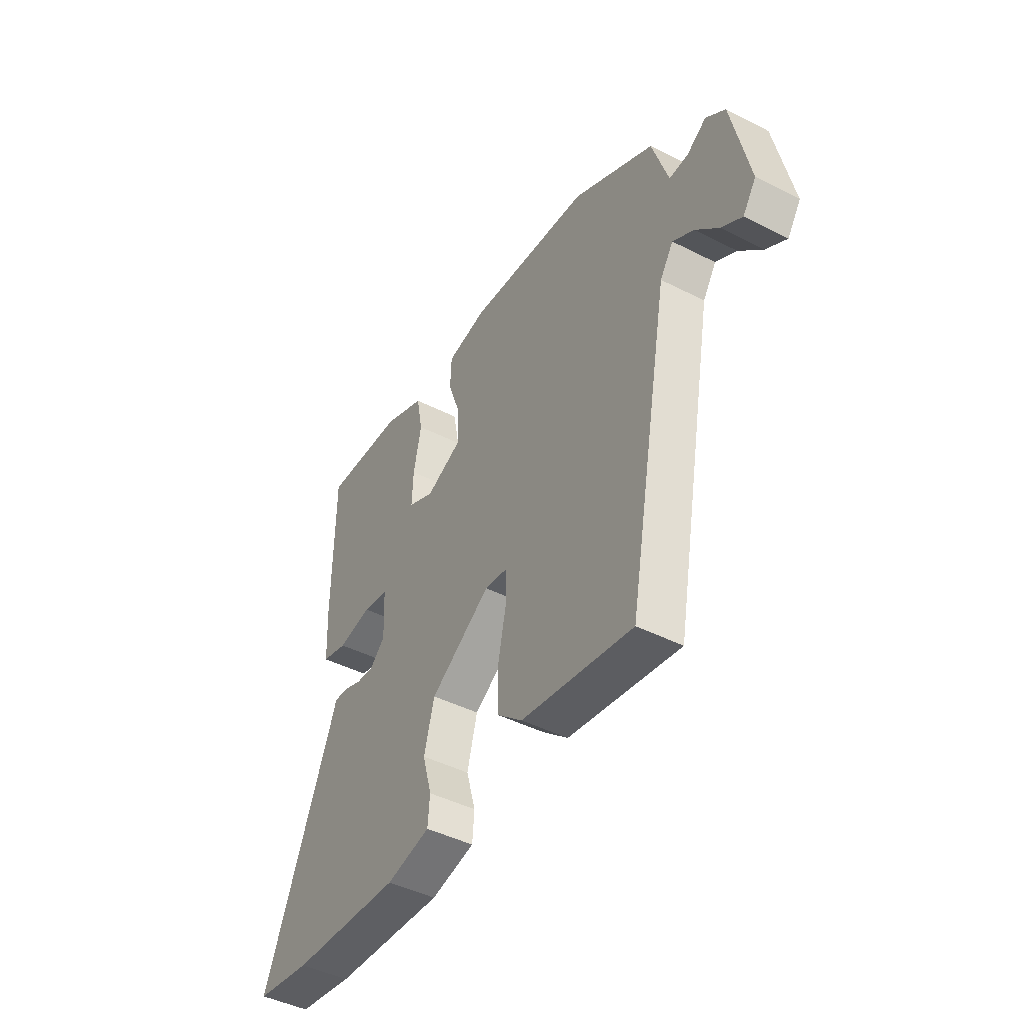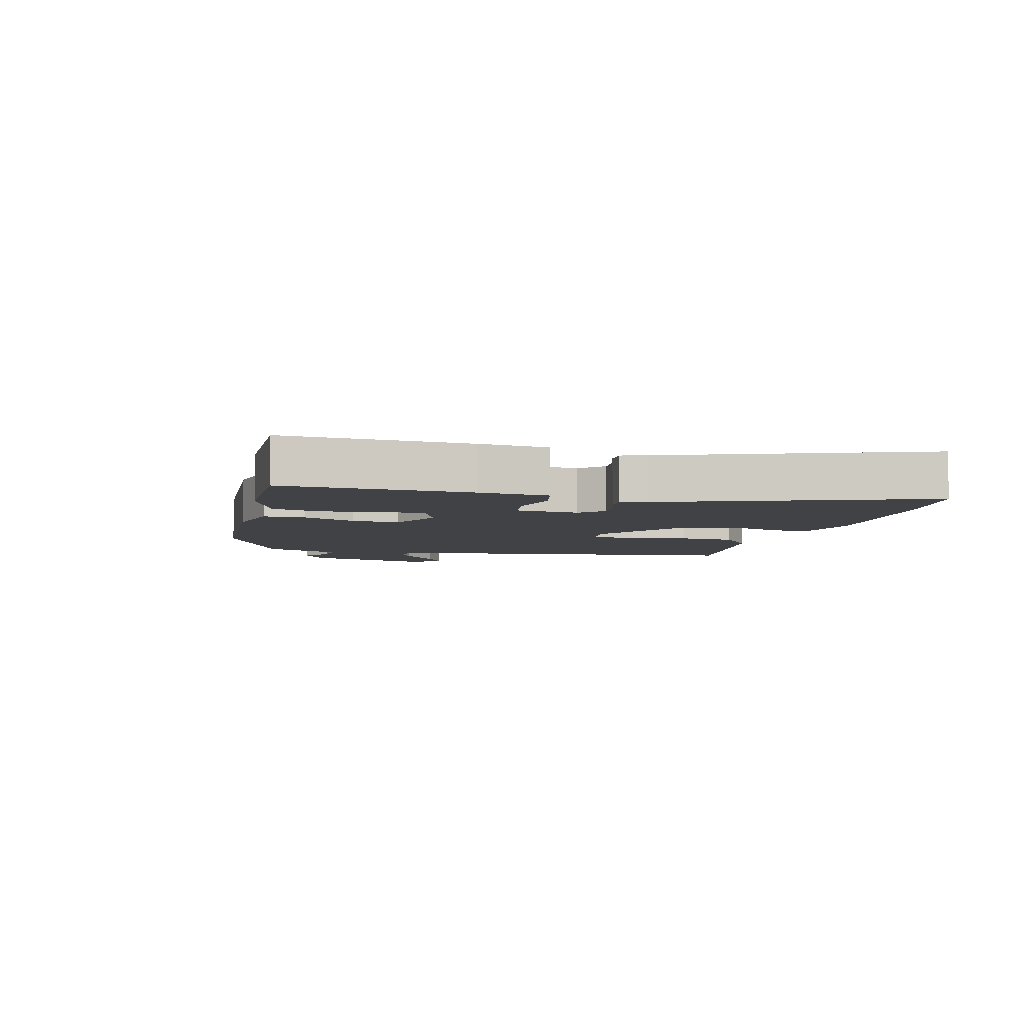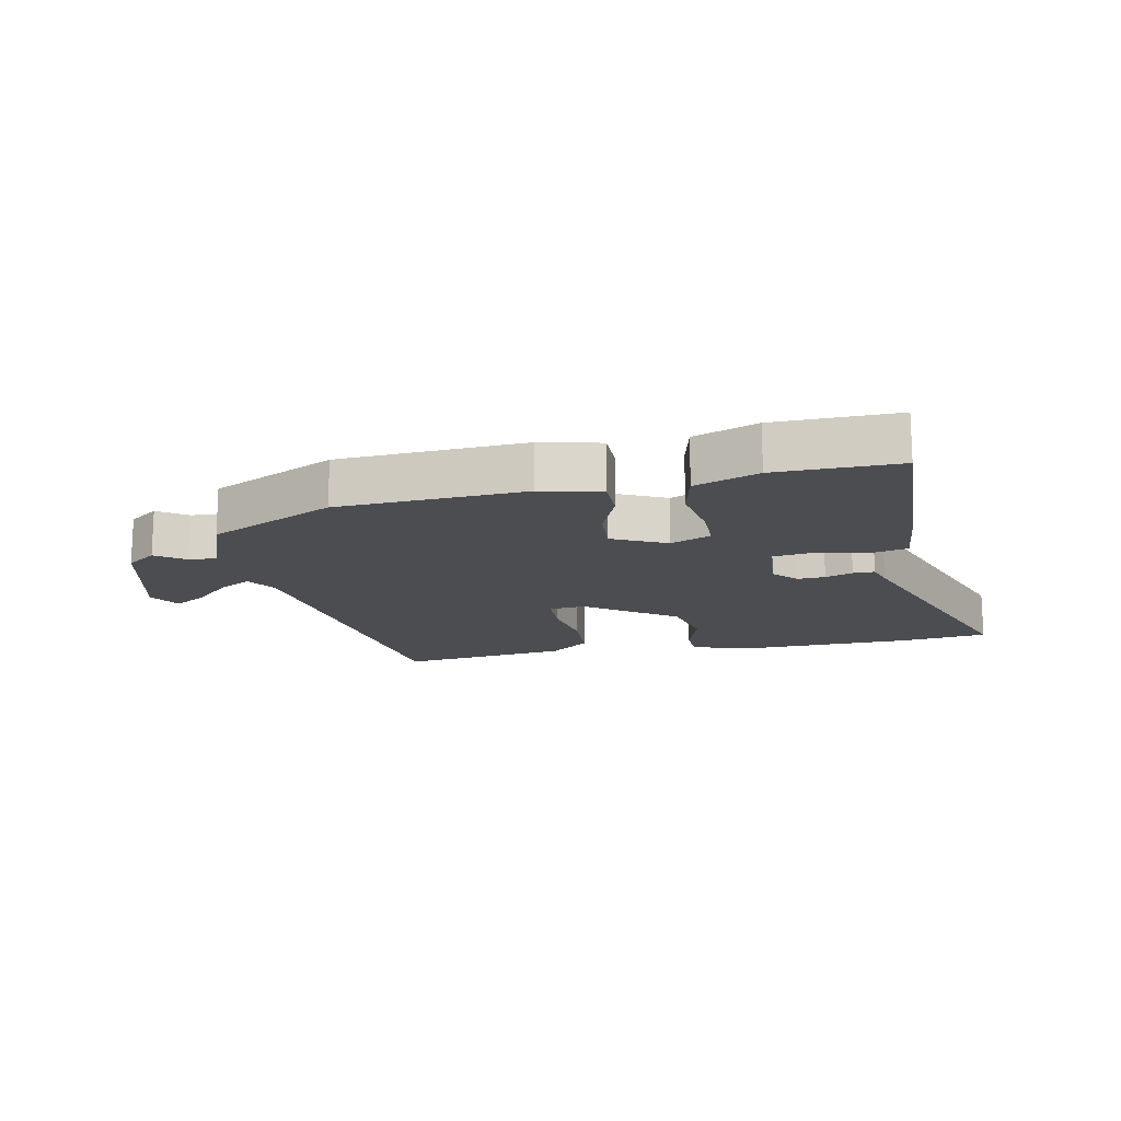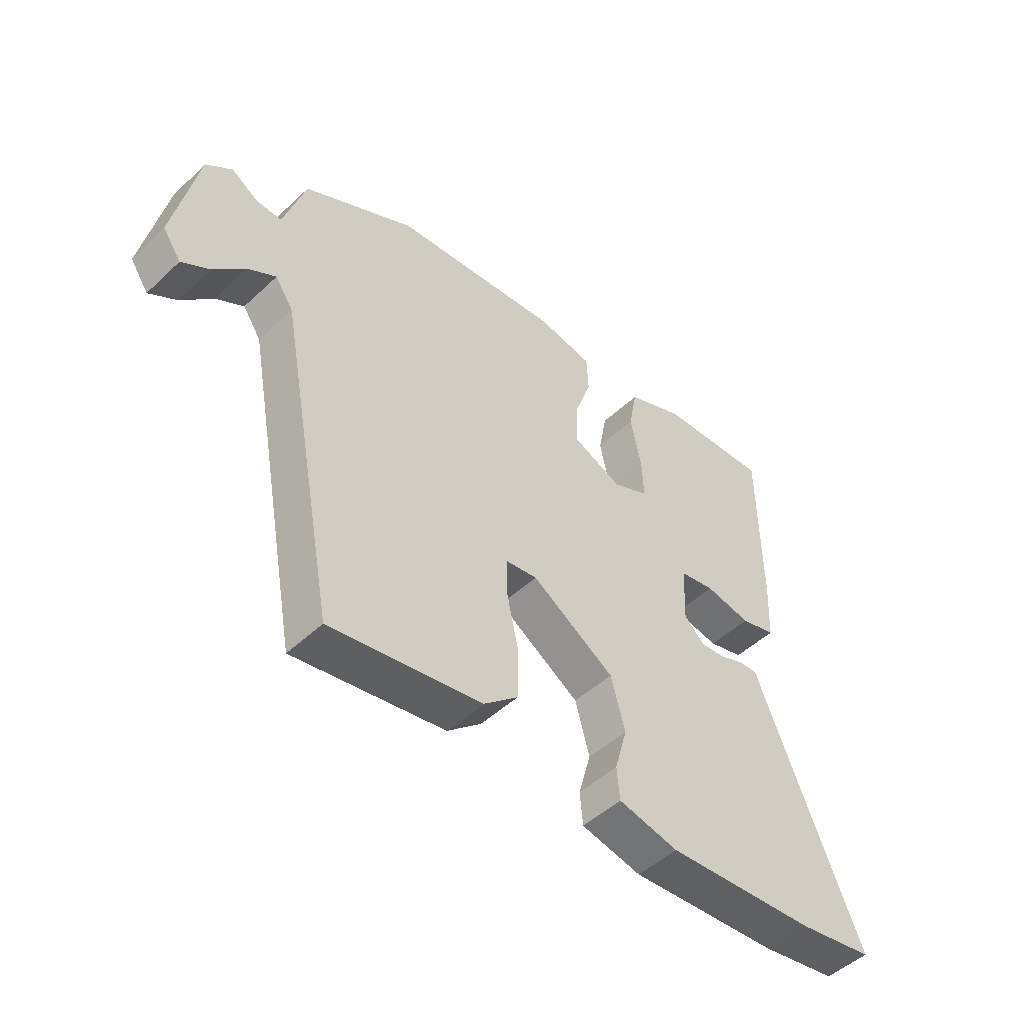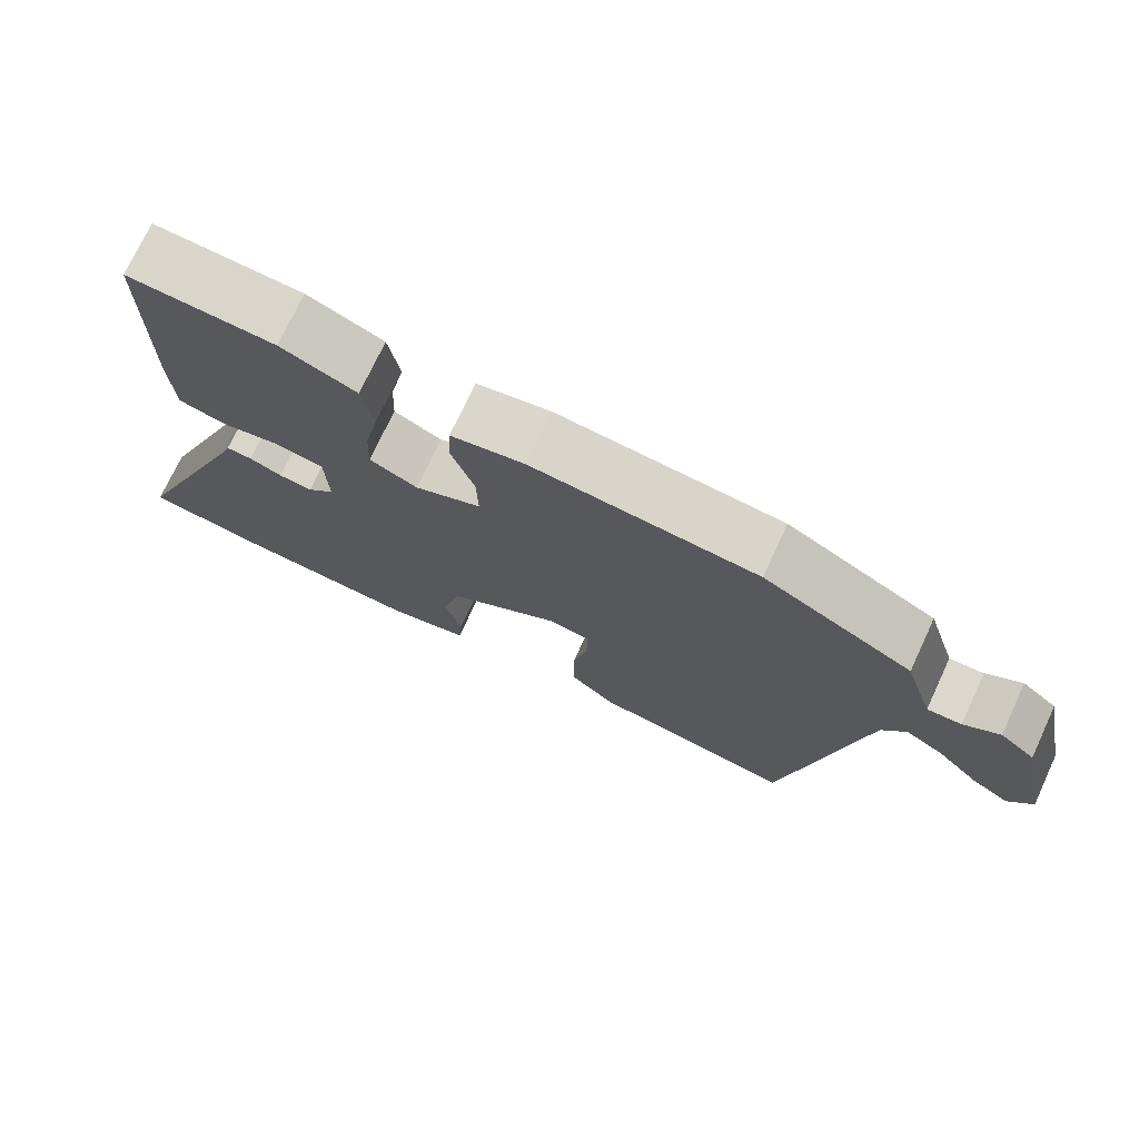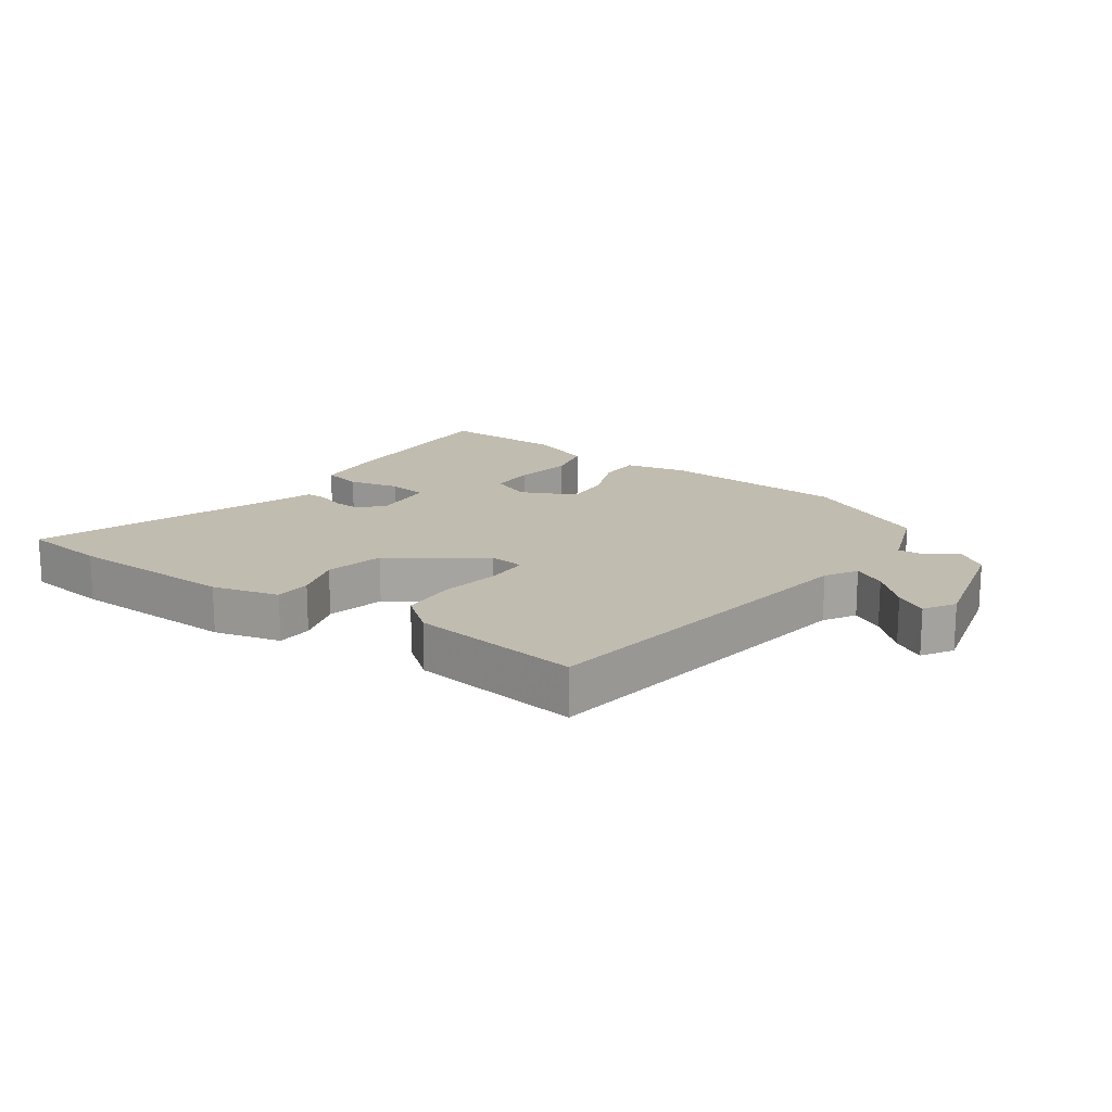
<metadata>
{"format":"obj","ext":"obj","renderer":"f3d","projection":"perspective","resolution":1024,"background":"white","views":[{"elev":-45.0,"azim":-120.5,"up":"+Z"},{"elev":-6.1,"azim":73.1,"up":"+Y"},{"elev":-15.7,"azim":9.0,"up":"+Y"},{"elev":-48.9,"azim":-43.9,"up":"+Z"},{"elev":73.5,"azim":-155.0,"up":"+Z"},{"elev":16.6,"azim":-147.2,"up":"+Y"}]}
</metadata>
<code>
v -0.308 0.07 0.427
v -0.012 0.07 0.456
v 0.085 0.07 0.438
v 0.088 0.07 0.372
v 0.058 0.07 0.287
v 0.056 0.07 0.212
v 0.144 0.07 0.174
v 0.207 0.07 0.204
v 0.204 0.07 0.276
v 0.185 0.07 0.366
v 0.2 0.07 0.445
v 0.3 0.07 0.487
v 0.495 0.07 0.498
v 0.497 0.07 0.202
v 0.492 0.07 0.091
v 0.43 0.07 0.074
v 0.349 0.07 0.089
v 0.287 0.07 0.078
v 0.283 0.07 -0.022
v 0.319 0.07 -0.057
v 0.363 0.07 -0.053
v 0.406 0.07 -0.036
v 0.44 0.07 -0.034
v 0.455 0.07 -0.074
v 0.622 0.07 -0.48
v 0.488 0.07 -0.502
v 0.222 0.07 -0.52
v 0.116 0.07 -0.497
v 0.111 0.07 -0.44
v 0.133 0.07 -0.361
v 0.108 0.07 -0.269
v -0.038 0.07 -0.176
v -0.094 0.07 -0.184
v -0.093 0.07 -0.251
v -0.073 0.07 -0.345
v -0.074 0.07 -0.434
v -0.134 0.07 -0.486
v -0.402 0.07 -0.531
v -0.505 0.07 0.016
v -0.537 0.07 0.064
v -0.587 0.07 0.034
v -0.642 0.07 -0.023
v -0.691 0.07 -0.054
v -0.723 0.07 -0.007
v -0.681 0.07 0.194
v -0.635 0.07 0.231
v -0.588 0.07 0.201
v -0.543 0.07 0.199
v -0.504 0.07 0.322
v -0.308 0 0.427
v -0.012 0 0.456
v 0.085 0 0.438
v 0.088 0 0.372
v 0.058 0 0.287
v 0.056 0 0.212
v 0.144 0 0.174
v 0.207 0 0.204
v 0.204 0 0.276
v 0.185 0 0.366
v 0.2 0 0.445
v 0.3 0 0.487
v 0.495 0 0.498
v 0.497 0 0.202
v 0.492 0 0.091
v 0.43 0 0.074
v 0.349 0 0.089
v 0.287 0 0.078
v 0.283 0 -0.022
v 0.319 0 -0.057
v 0.363 0 -0.053
v 0.406 0 -0.036
v 0.44 0 -0.034
v 0.455 0 -0.074
v 0.622 0 -0.48
v 0.488 0 -0.502
v 0.222 0 -0.52
v 0.116 0 -0.497
v 0.111 0 -0.44
v 0.133 0 -0.361
v 0.108 0 -0.269
v -0.038 0 -0.176
v -0.094 0 -0.184
v -0.093 0 -0.251
v -0.073 0 -0.345
v -0.074 0 -0.434
v -0.134 0 -0.486
v -0.402 0 -0.531
v -0.505 0 0.016
v -0.537 0 0.064
v -0.587 0 0.034
v -0.642 0 -0.023
v -0.691 0 -0.054
v -0.723 0 -0.007
v -0.681 0 0.194
v -0.635 0 0.231
v -0.588 0 0.201
v -0.543 0 0.199
v -0.504 0 0.322
f 48 49 1 2
f 44 45 46 47
f 44 47 48
f 41 42 43 44
f 40 41 44 48
f 39 40 48 2
f 34 35 36 37
f 33 34 37 38
f 27 28 29 30
f 27 30 31
f 24 25 26 27
f 24 27 31
f 21 22 23 24
f 20 21 24 31
f 19 20 31 32
f 14 15 16 17
f 14 17 18
f 13 14 18
f 12 13 18
f 9 10 11 12
f 8 9 12 18
f 7 8 18 19
f 2 3 4 5
f 2 5 6
f 33 38 39 2
f 6 7 19 32
f 2 6 32 33
f 51 50 98 97
f 96 95 94 93
f 97 96 93
f 93 92 91 90
f 97 93 90 89
f 51 97 89 88
f 86 85 84 83
f 87 86 83 82
f 79 78 77 76
f 80 79 76
f 76 75 74 73
f 80 76 73
f 73 72 71 70
f 80 73 70 69
f 81 80 69 68
f 66 65 64 63
f 67 66 63
f 67 63 62
f 67 62 61
f 61 60 59 58
f 67 61 58 57
f 68 67 57 56
f 54 53 52 51
f 55 54 51
f 51 88 87 82
f 81 68 56 55
f 82 81 55 51
f 1 50 51 2
f 2 51 52 3
f 3 52 53 4
f 4 53 54 5
f 5 54 55 6
f 6 55 56 7
f 7 56 57 8
f 8 57 58 9
f 9 58 59 10
f 10 59 60 11
f 11 60 61 12
f 12 61 62 13
f 13 62 63 14
f 14 63 64 15
f 15 64 65 16
f 16 65 66 17
f 17 66 67 18
f 18 67 68 19
f 19 68 69 20
f 20 69 70 21
f 21 70 71 22
f 22 71 72 23
f 23 72 73 24
f 24 73 74 25
f 25 74 75 26
f 26 75 76 27
f 27 76 77 28
f 28 77 78 29
f 29 78 79 30
f 30 79 80 31
f 31 80 81 32
f 32 81 82 33
f 33 82 83 34
f 34 83 84 35
f 35 84 85 36
f 36 85 86 37
f 37 86 87 38
f 38 87 88 39
f 39 88 89 40
f 40 89 90 41
f 41 90 91 42
f 42 91 92 43
f 43 92 93 44
f 44 93 94 45
f 45 94 95 46
f 46 95 96 47
f 47 96 97 48
f 48 97 98 49
f 49 98 50 1

</code>
